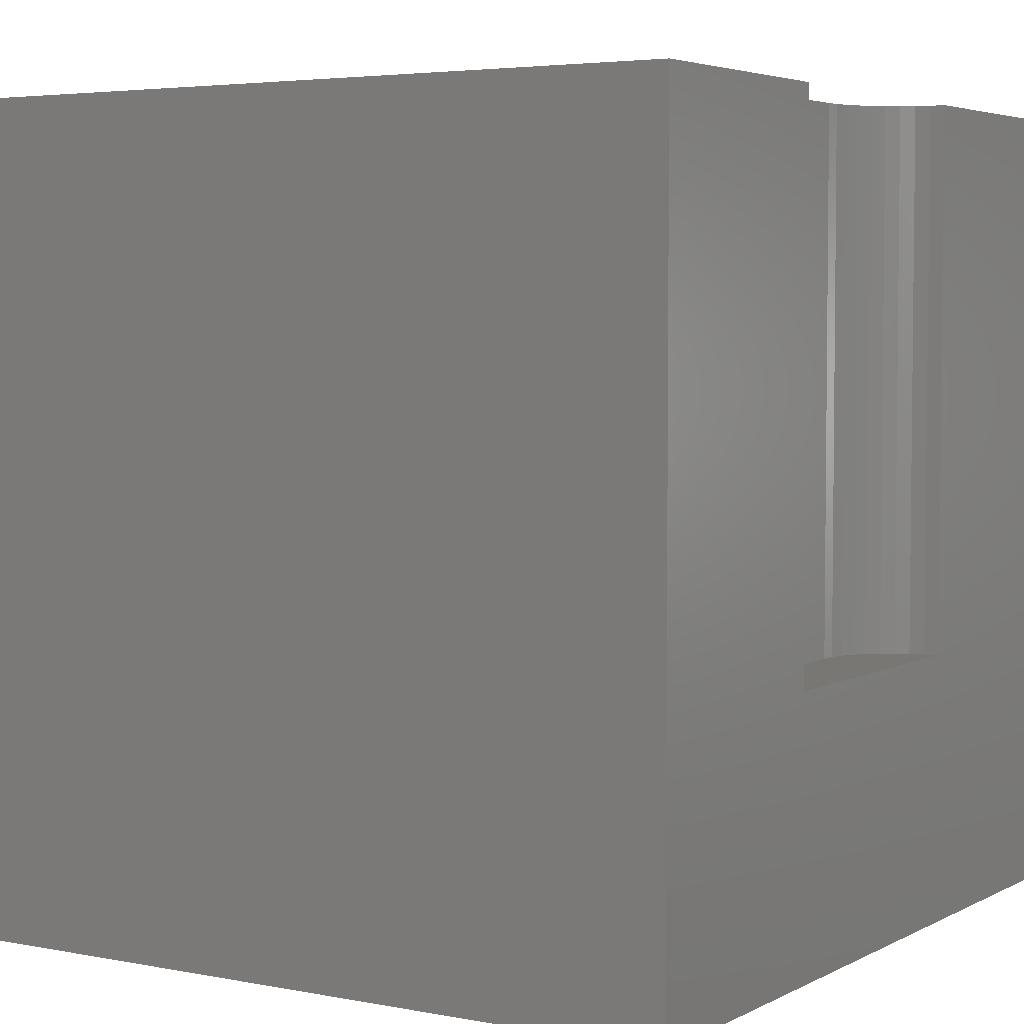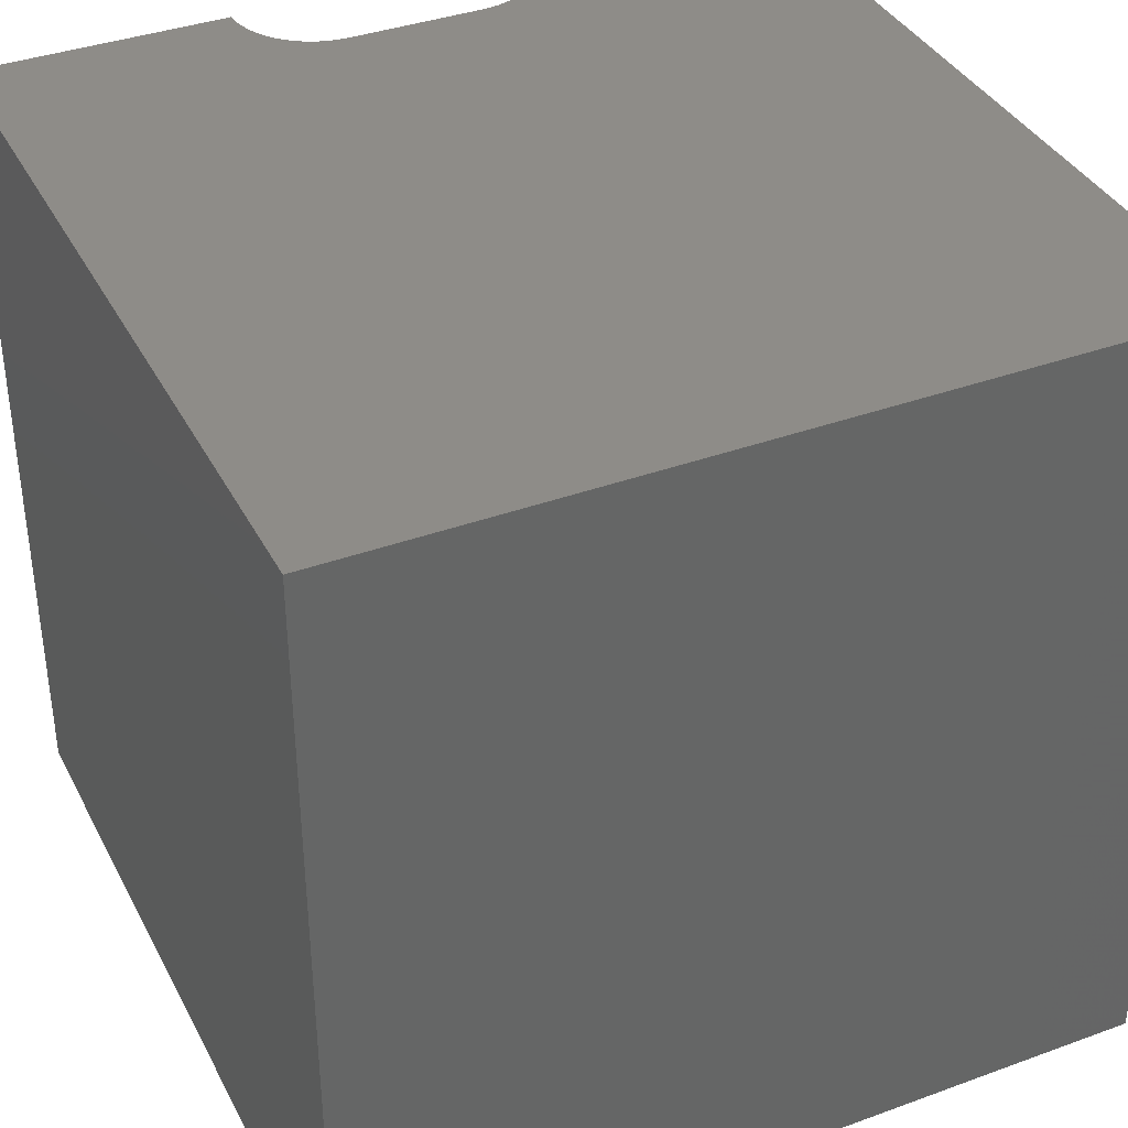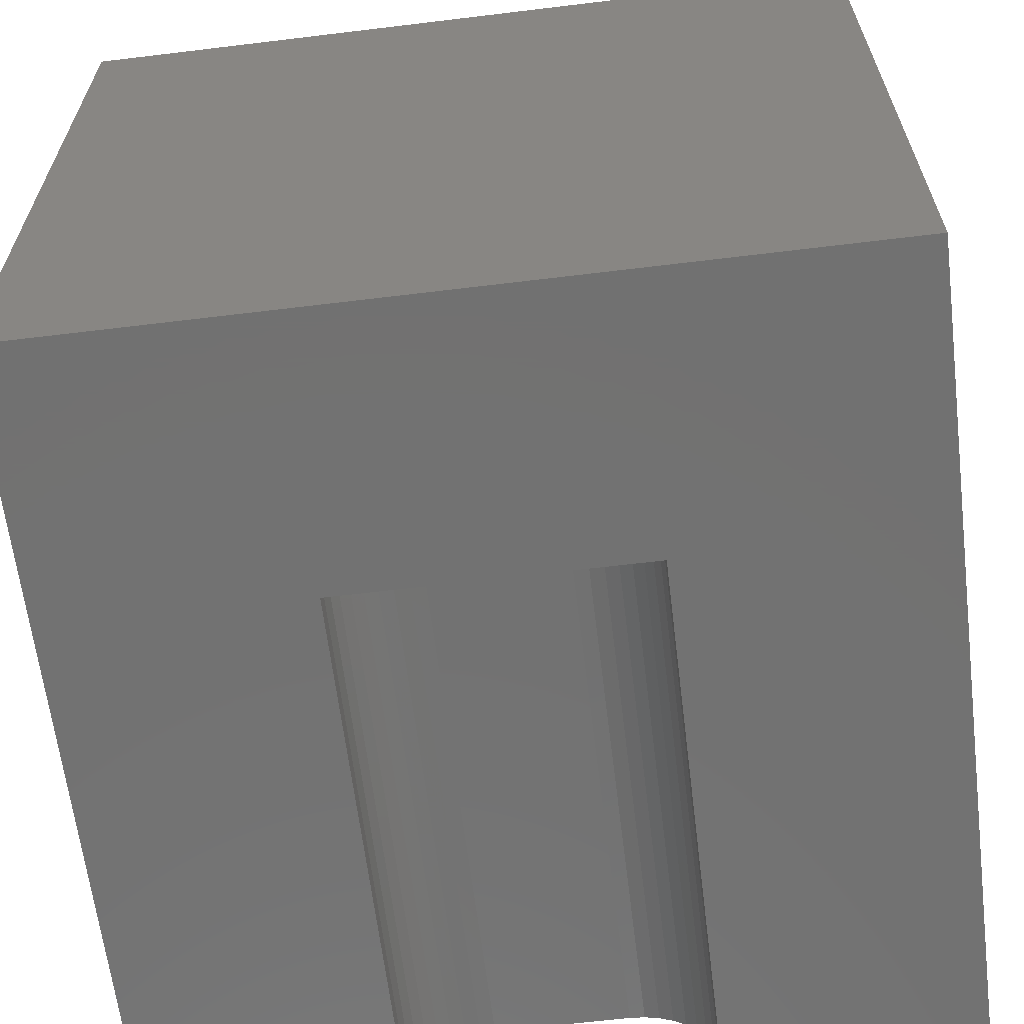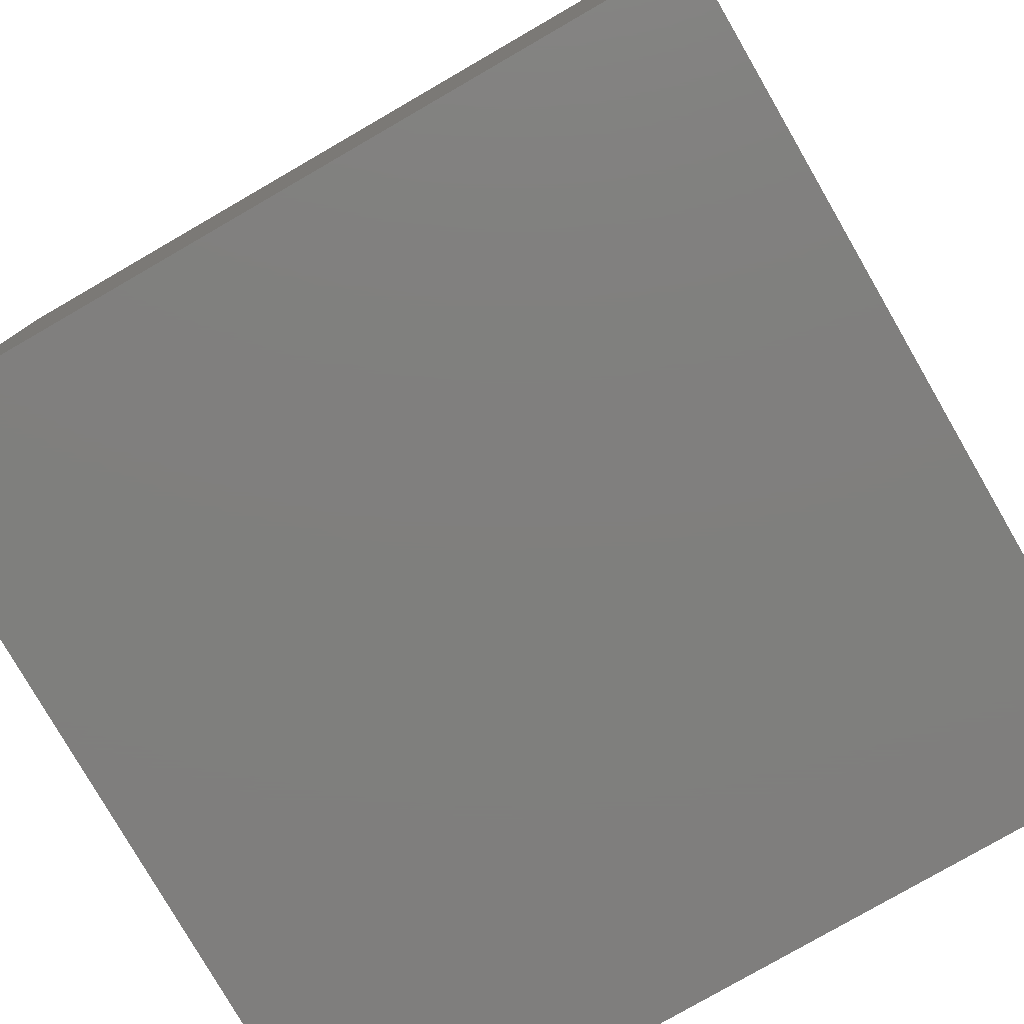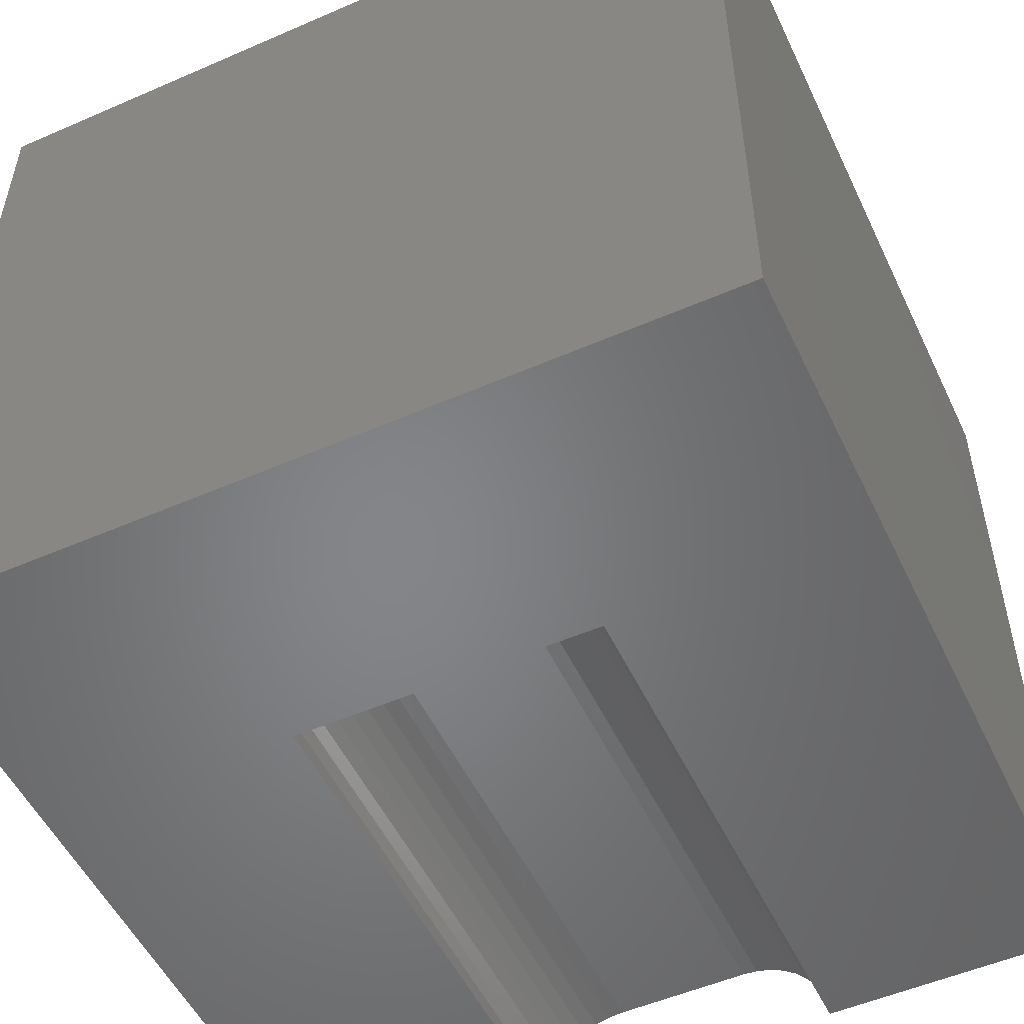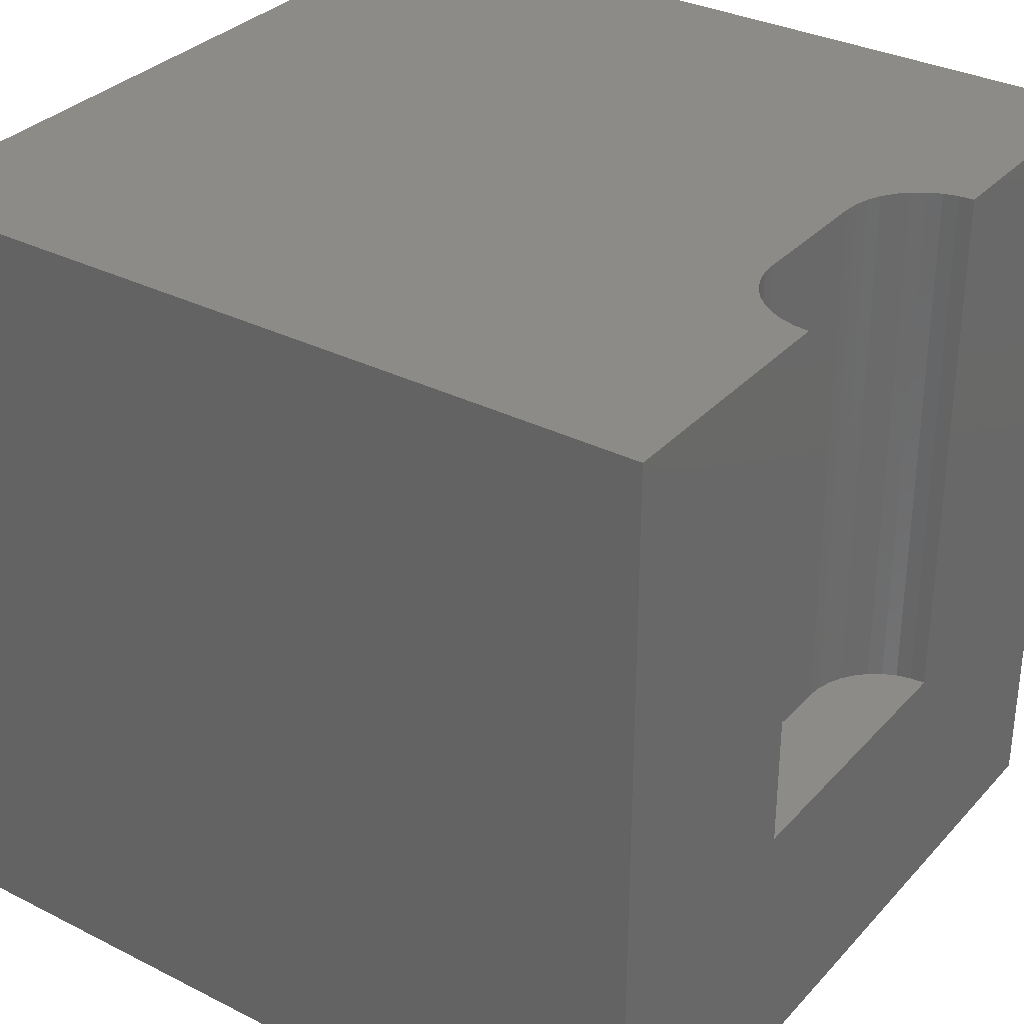
<metadata>
{"format":"stl","ext":"stl","renderer":"f3d","projection":"perspective","resolution":1024,"background":"white","views":[{"elev":4.2,"azim":-57.7,"up":"+Z"},{"elev":37.6,"azim":155.0,"up":"+Z"},{"elev":-63.8,"azim":-173.0,"up":"+Y"},{"elev":-79.1,"azim":120.0,"up":"+Z"},{"elev":-52.6,"azim":-154.9,"up":"+Y"},{"elev":32.6,"azim":-55.0,"up":"+Z"}]}
</metadata>
<code>
# stl→obj: 50 verts, 92 faces
v 0 10 10
v 0 10 0
v 0 0 10
v 0 0 0
v 6.843 0.1804 10
v 6.859 0 10
v 10 0 10
v 3.141 0 10
v 3.157 0.1804 10
v 6.796 0.3554 10
v 3.512 0.796 10
v 3.661 0.8999 10
v 3.825 0.9765 10
v 3.204 0.3554 10
v 3.28 0.5196 10
v 3.384 0.6679 10
v 6.339 0.8999 10
v 10 10 10
v 6.175 0.9765 10
v 6 1.023 10
v 6.488 0.796 10
v 6.616 0.6679 10
v 6.72 0.5196 10
v 4 1.023 10
v 4.18 1.039 10
v 5.82 1.039 10
v 10 10 0
v 10 0 0
v 3.141 0 3.323
v 6.859 0 3.323
v 4.18 1.039 3.323
v 4 1.023 3.323
v 3.825 0.9765 3.323
v 3.661 0.8999 3.323
v 3.512 0.796 3.323
v 3.384 0.6679 3.323
v 3.28 0.5196 3.323
v 3.204 0.3554 3.323
v 3.157 0.1804 3.323
v 3.141 1.273e-16 10
v 3.141 1.273e-16 3.323
v 5.82 1.039 3.323
v 6.843 0.1804 3.323
v 6.796 0.3554 3.323
v 6.72 0.5196 3.323
v 6.616 0.6679 3.323
v 6.488 0.796 3.323
v 6.339 0.8999 3.323
v 6.175 0.9765 3.323
v 6 1.023 3.323
f 1 2 3
f 3 2 4
f 5 6 7
f 3 8 9
f 5 7 10
f 11 12 1
f 1 12 13
f 9 14 3
f 3 14 15
f 3 15 1
f 1 15 16
f 1 16 11
f 17 18 19
f 19 18 20
f 17 21 18
f 18 21 22
f 18 22 7
f 7 22 23
f 7 23 10
f 13 24 1
f 1 24 25
f 1 25 18
f 18 25 26
f 18 26 20
f 27 18 28
f 28 18 7
f 2 27 4
f 4 27 28
f 18 27 1
f 1 27 2
f 8 3 29
f 29 3 4
f 29 4 30
f 30 4 28
f 30 28 6
f 6 28 7
f 31 25 24
f 31 24 32
f 32 24 13
f 32 13 33
f 33 13 12
f 33 12 34
f 34 12 11
f 34 11 35
f 35 11 16
f 35 16 36
f 36 16 15
f 36 15 37
f 37 15 14
f 37 14 38
f 38 14 9
f 38 9 39
f 39 9 40
f 39 40 41
f 31 42 25
f 25 42 26
f 30 6 5
f 30 5 43
f 43 5 10
f 43 10 44
f 44 10 23
f 44 23 45
f 45 23 22
f 45 22 46
f 46 22 21
f 46 21 47
f 47 21 17
f 47 17 48
f 48 17 19
f 48 19 49
f 49 19 20
f 49 20 50
f 50 20 26
f 50 26 42
f 31 32 29
f 29 32 33
f 36 37 29
f 29 37 38
f 29 38 39
f 31 29 42
f 42 29 30
f 42 30 43
f 33 34 29
f 29 34 35
f 29 35 36
f 43 44 42
f 42 44 45
f 42 45 50
f 50 45 46
f 46 47 50
f 50 47 48
f 50 48 49

</code>
